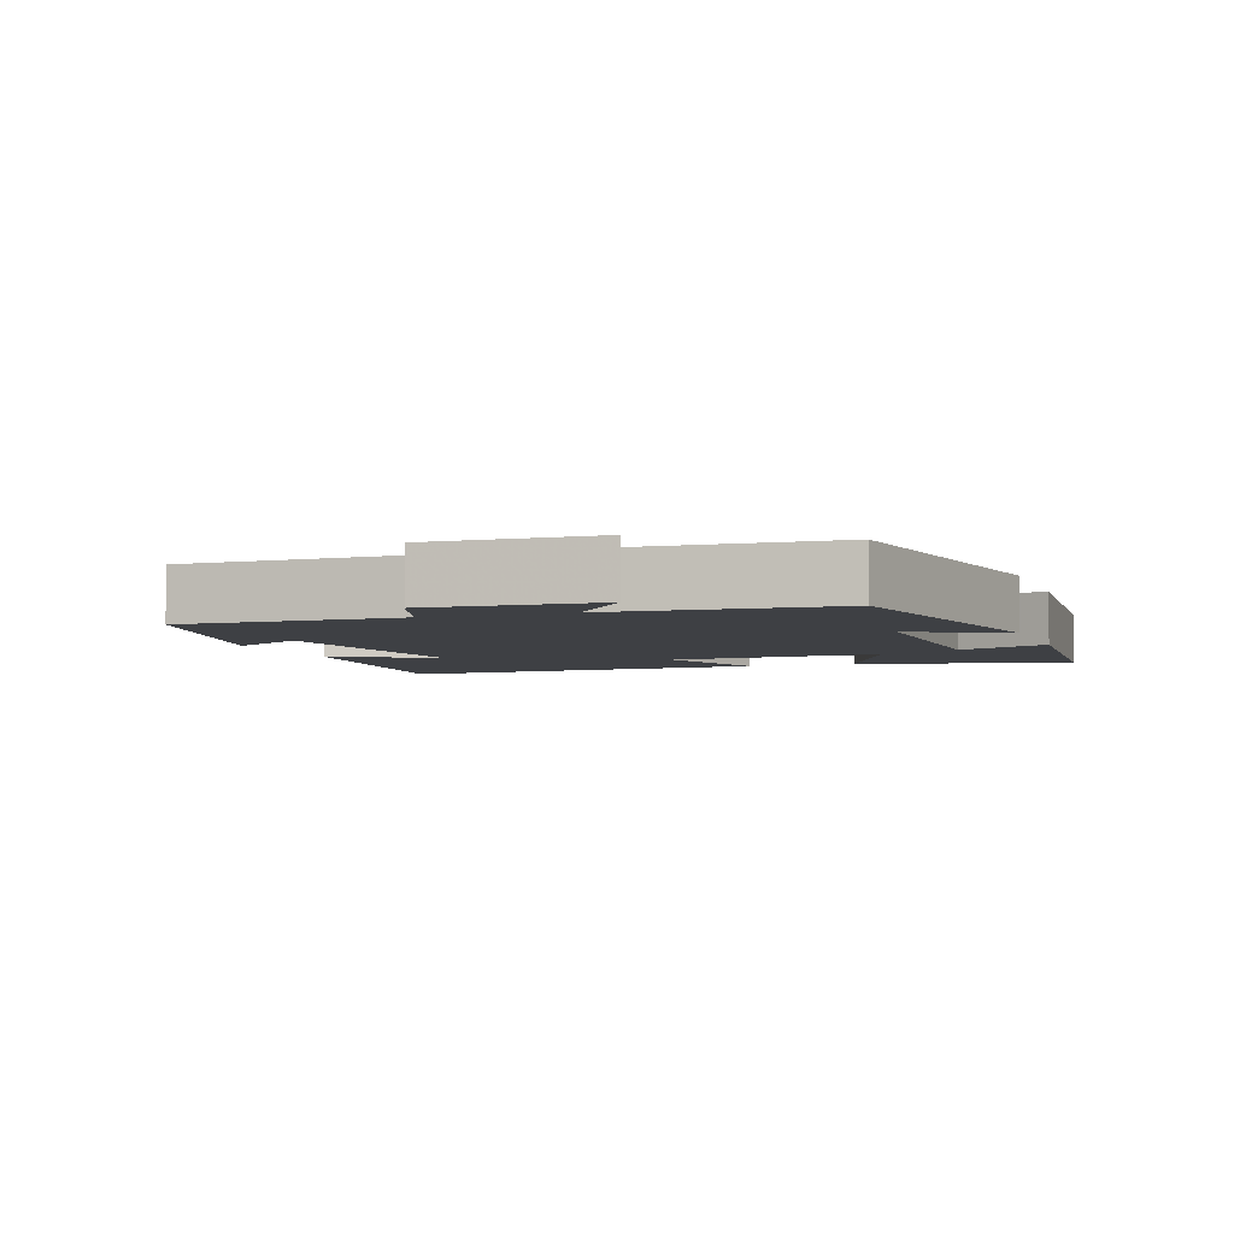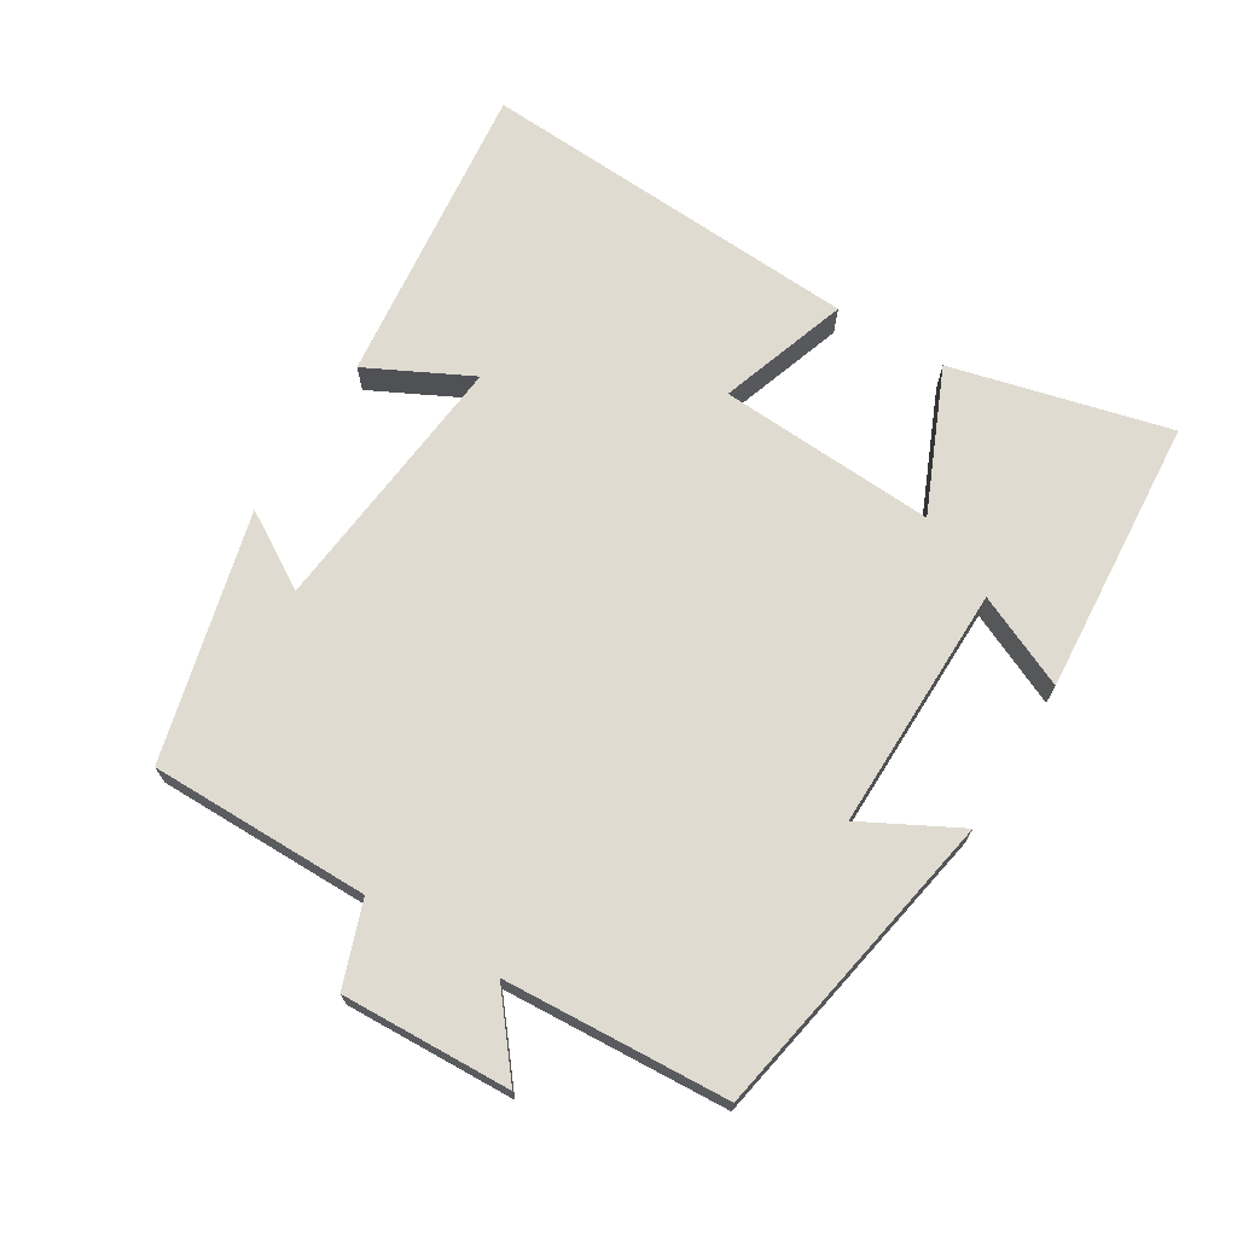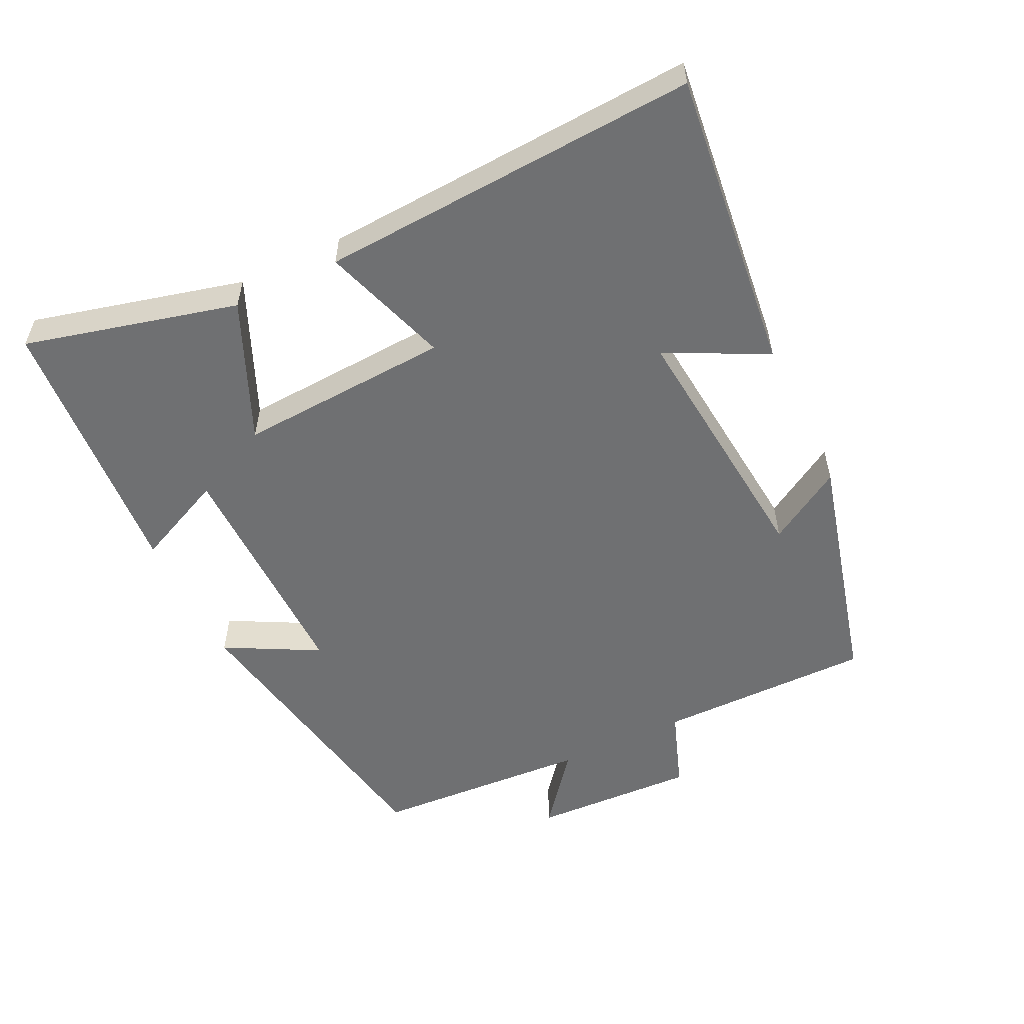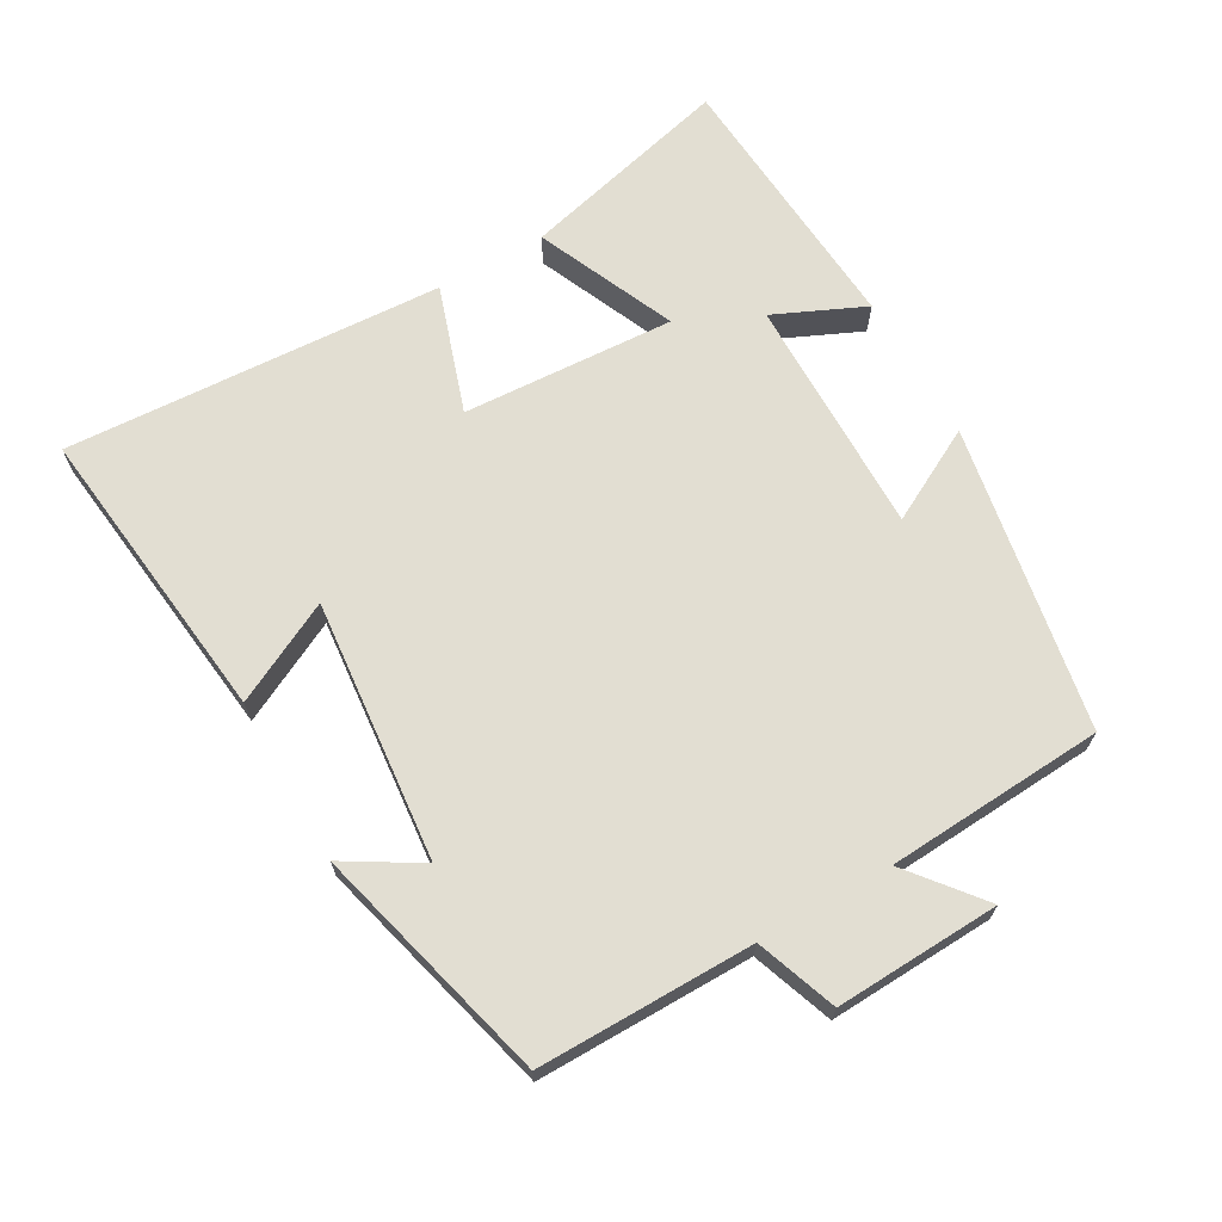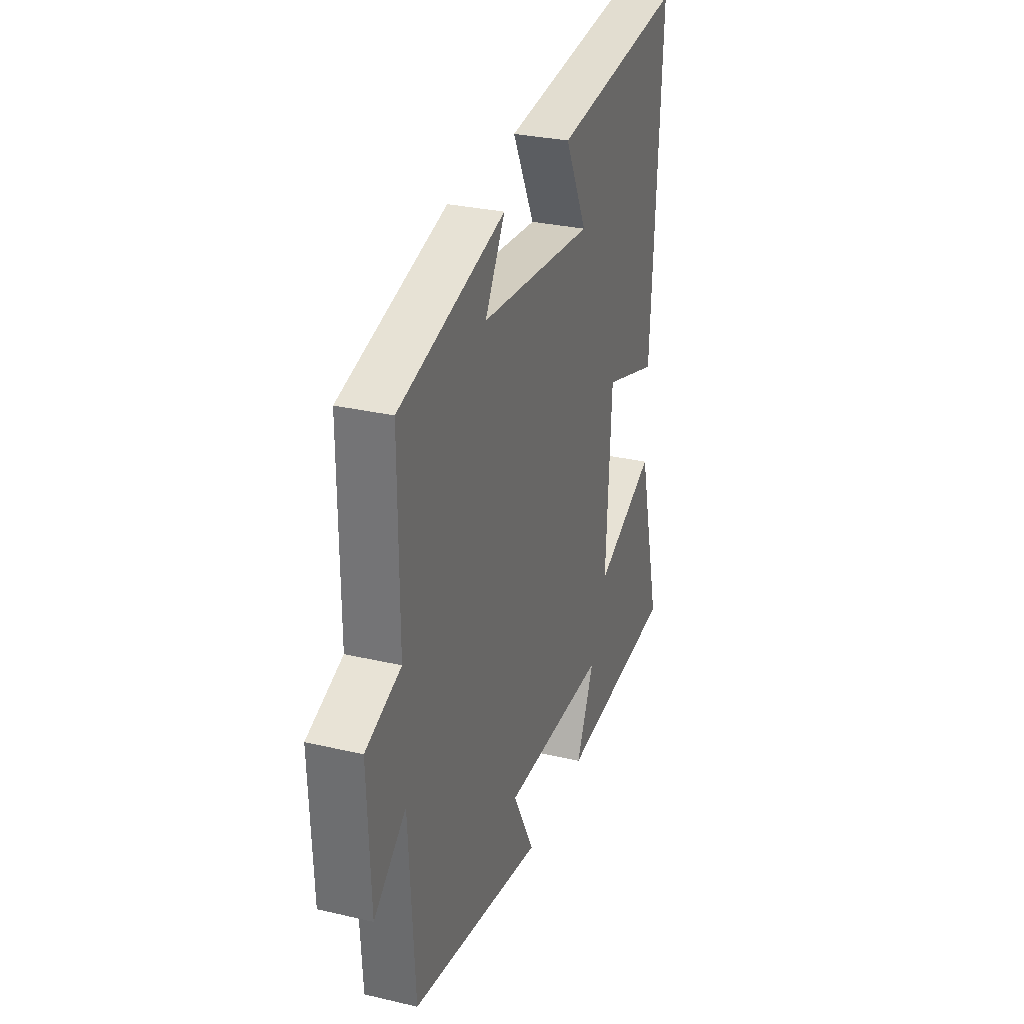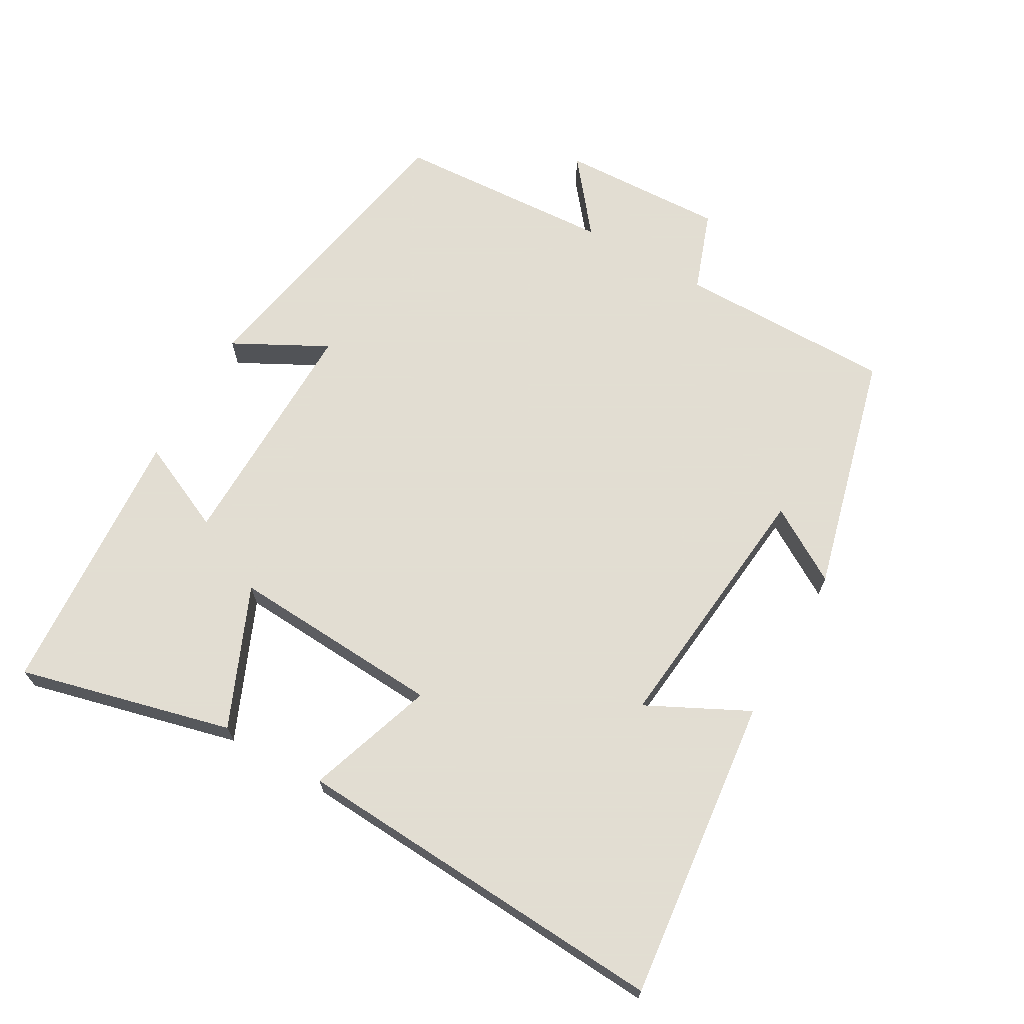
<metadata>
{"format":"obj","ext":"obj","renderer":"f3d","projection":"perspective","resolution":1024,"background":"white","views":[{"elev":-4.6,"azim":109.5,"up":"+Y"},{"elev":70.0,"azim":121.5,"up":"+Y"},{"elev":-54.9,"azim":-64.3,"up":"+Y"},{"elev":67.8,"azim":60.2,"up":"+Y"},{"elev":29.8,"azim":108.9,"up":"+Z"},{"elev":68.1,"azim":-60.2,"up":"+Y"}]}
</metadata>
<code>
v -0.532 0.07 0.55
v -0.091 0.07 0.5
v -0.165 0.07 0.353
v 0.215 0.07 0.391
v 0.149 0.07 0.5
v 0.501 0.07 0.409
v 0.5 0.07 0.095
v 0.617 0.07 0.053
v 0.607 0.07 -0.187
v 0.5 0.07 -0.101
v 0.481 0.07 -0.419
v 0.037 0.07 -0.5
v 0.109 0.07 -0.364
v -0.241 0.07 -0.368
v -0.181 0.07 -0.5
v -0.578 0.07 -0.472
v -0.5 0.07 -0.162
v -0.297 0.07 -0.25
v -0.315 0.07 0.06
v -0.5 0.07 -0.002
v -0.532 0 0.55
v -0.091 0 0.5
v -0.165 0 0.353
v 0.215 0 0.391
v 0.149 0 0.5
v 0.501 0 0.409
v 0.5 0 0.095
v 0.617 0 0.053
v 0.607 0 -0.187
v 0.5 0 -0.101
v 0.481 0 -0.419
v 0.037 0 -0.5
v 0.109 0 -0.364
v -0.241 0 -0.368
v -0.181 0 -0.5
v -0.578 0 -0.472
v -0.5 0 -0.162
v -0.297 0 -0.25
v -0.315 0 0.06
v -0.5 0 -0.002
f 1 2 3
f 20 1 3
f 19 20 3
f 18 19 3 4
f 16 17 18
f 15 16 18
f 14 15 18
f 13 14 18 4
f 10 11 12 13
f 10 13 4
f 7 8 9 10
f 7 10 4
f 4 5 6 7
f 23 22 21
f 23 21 40
f 23 40 39
f 24 23 39 38
f 38 37 36
f 38 36 35
f 38 35 34
f 24 38 34 33
f 33 32 31 30
f 24 33 30
f 30 29 28 27
f 24 30 27
f 27 26 25 24
f 1 21 22 2
f 2 22 23 3
f 3 23 24 4
f 4 24 25 5
f 5 25 26 6
f 6 26 27 7
f 7 27 28 8
f 8 28 29 9
f 9 29 30 10
f 10 30 31 11
f 11 31 32 12
f 12 32 33 13
f 13 33 34 14
f 14 34 35 15
f 15 35 36 16
f 16 36 37 17
f 17 37 38 18
f 18 38 39 19
f 19 39 40 20
f 20 40 21 1

</code>
